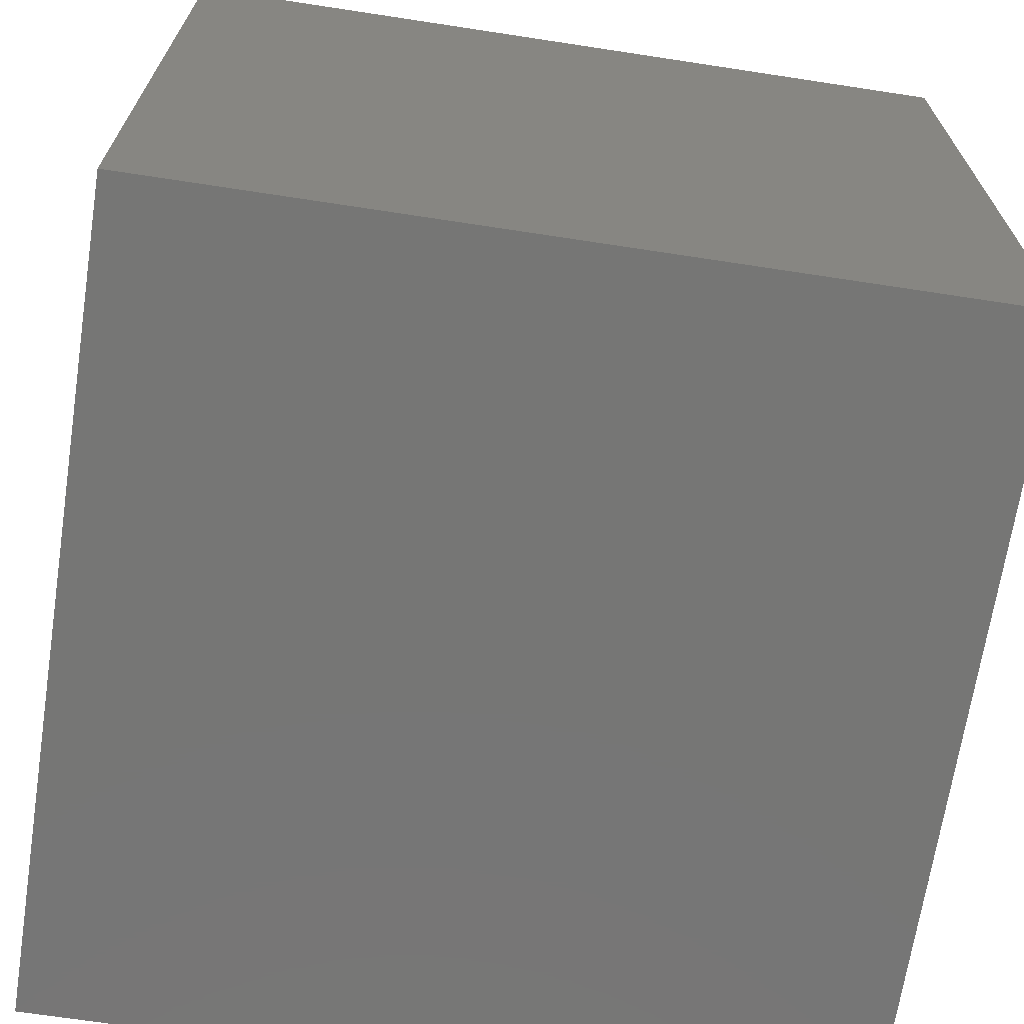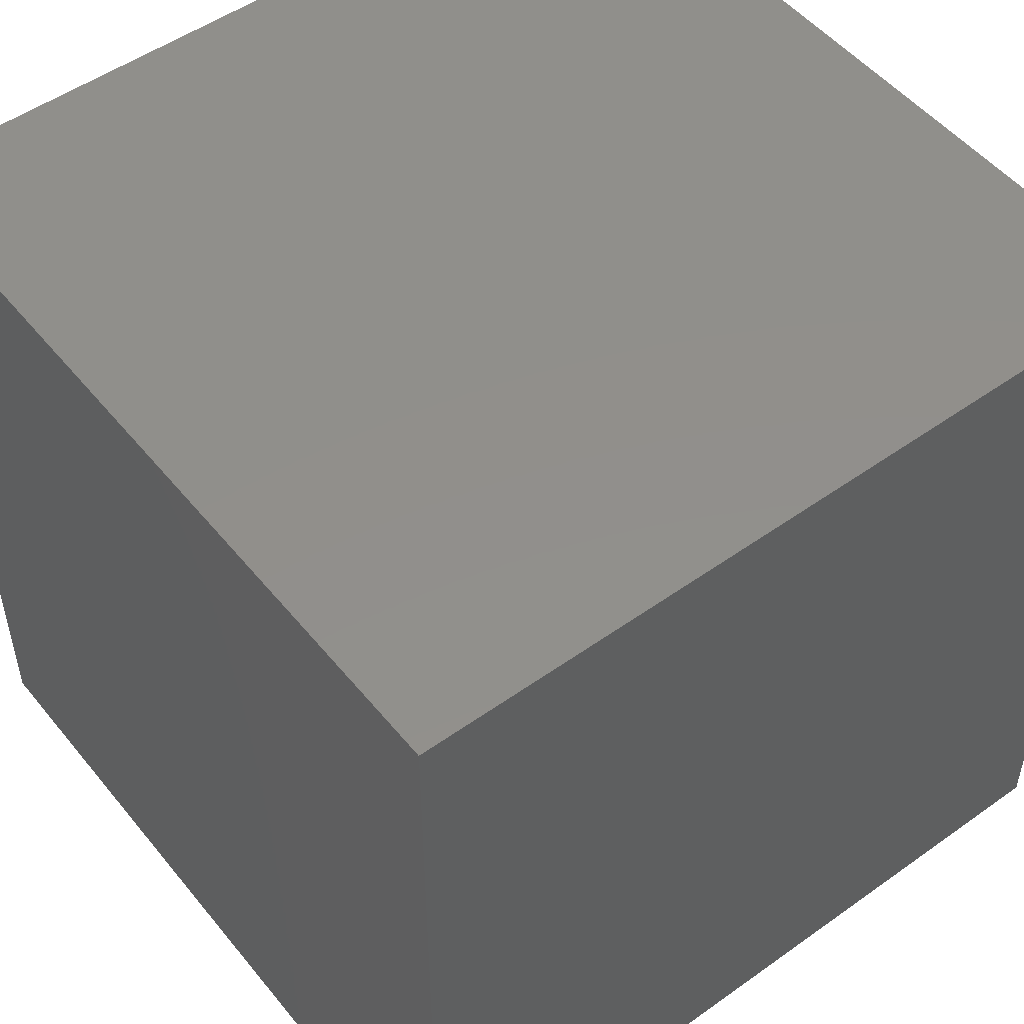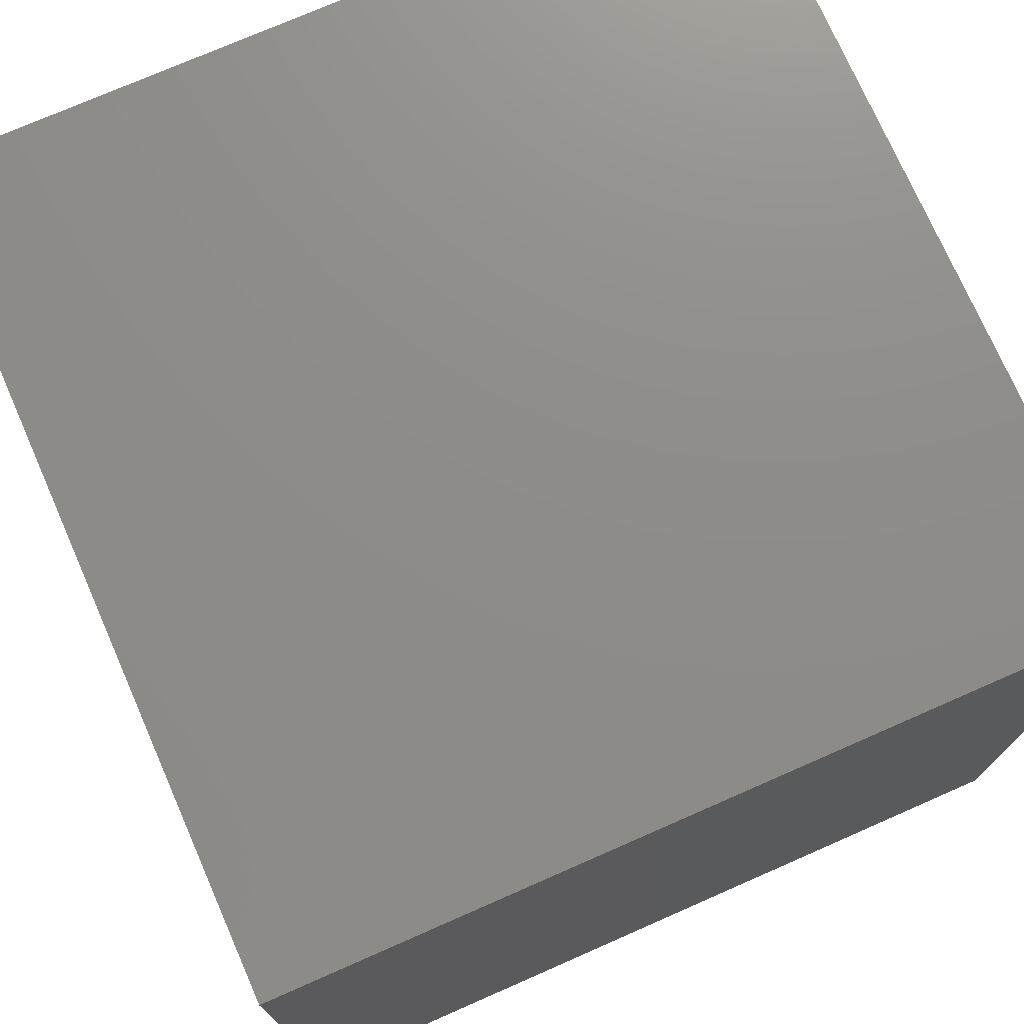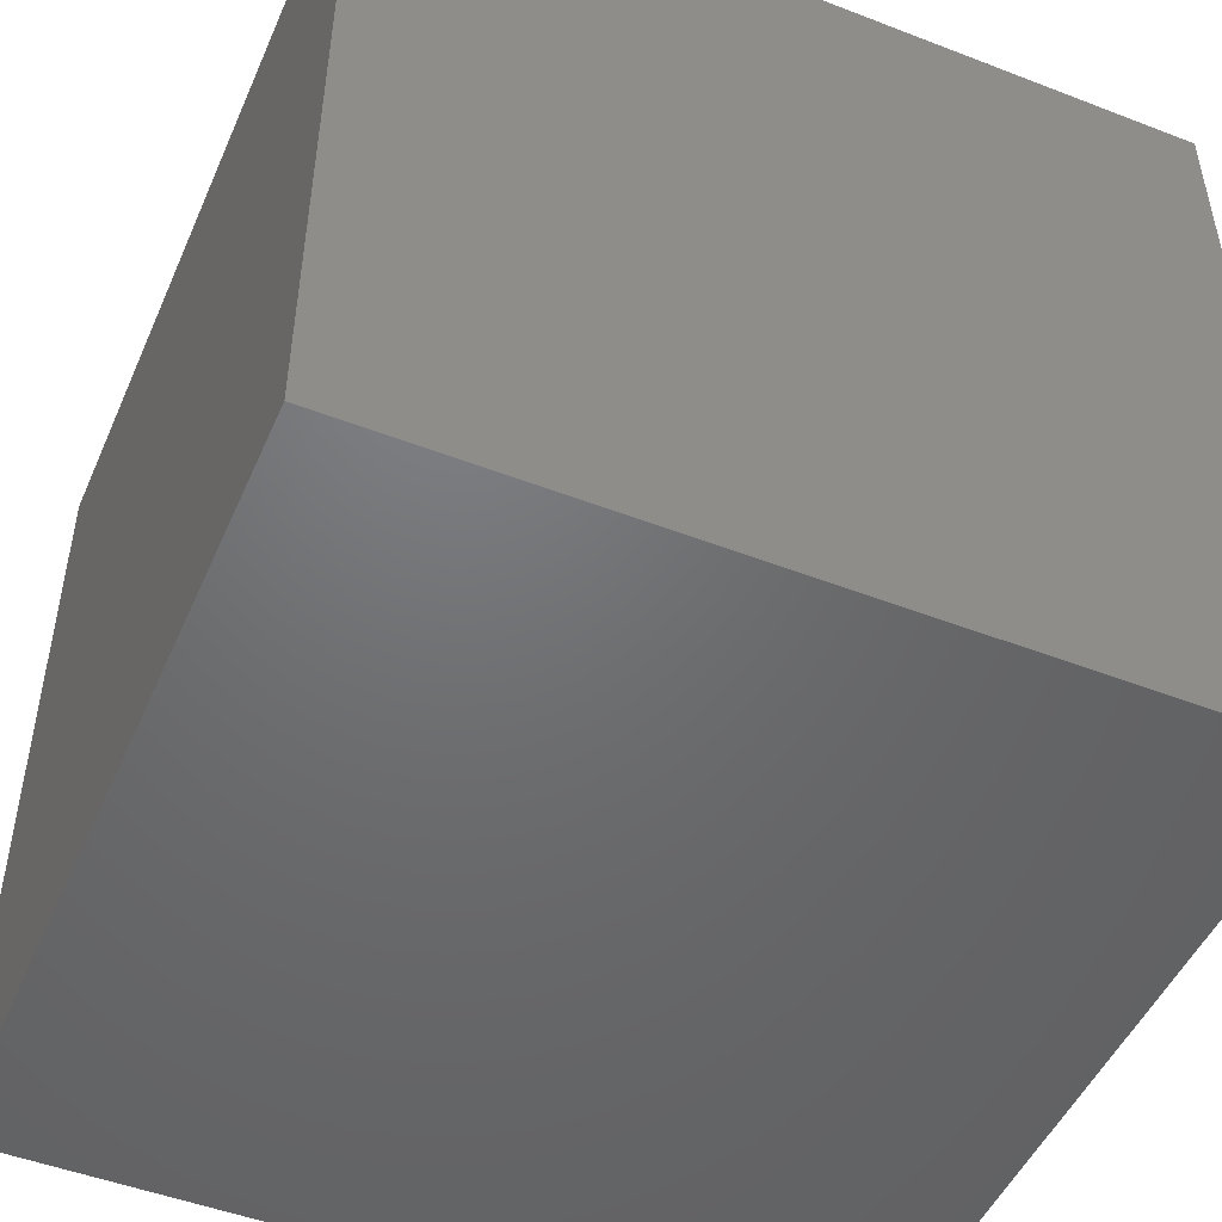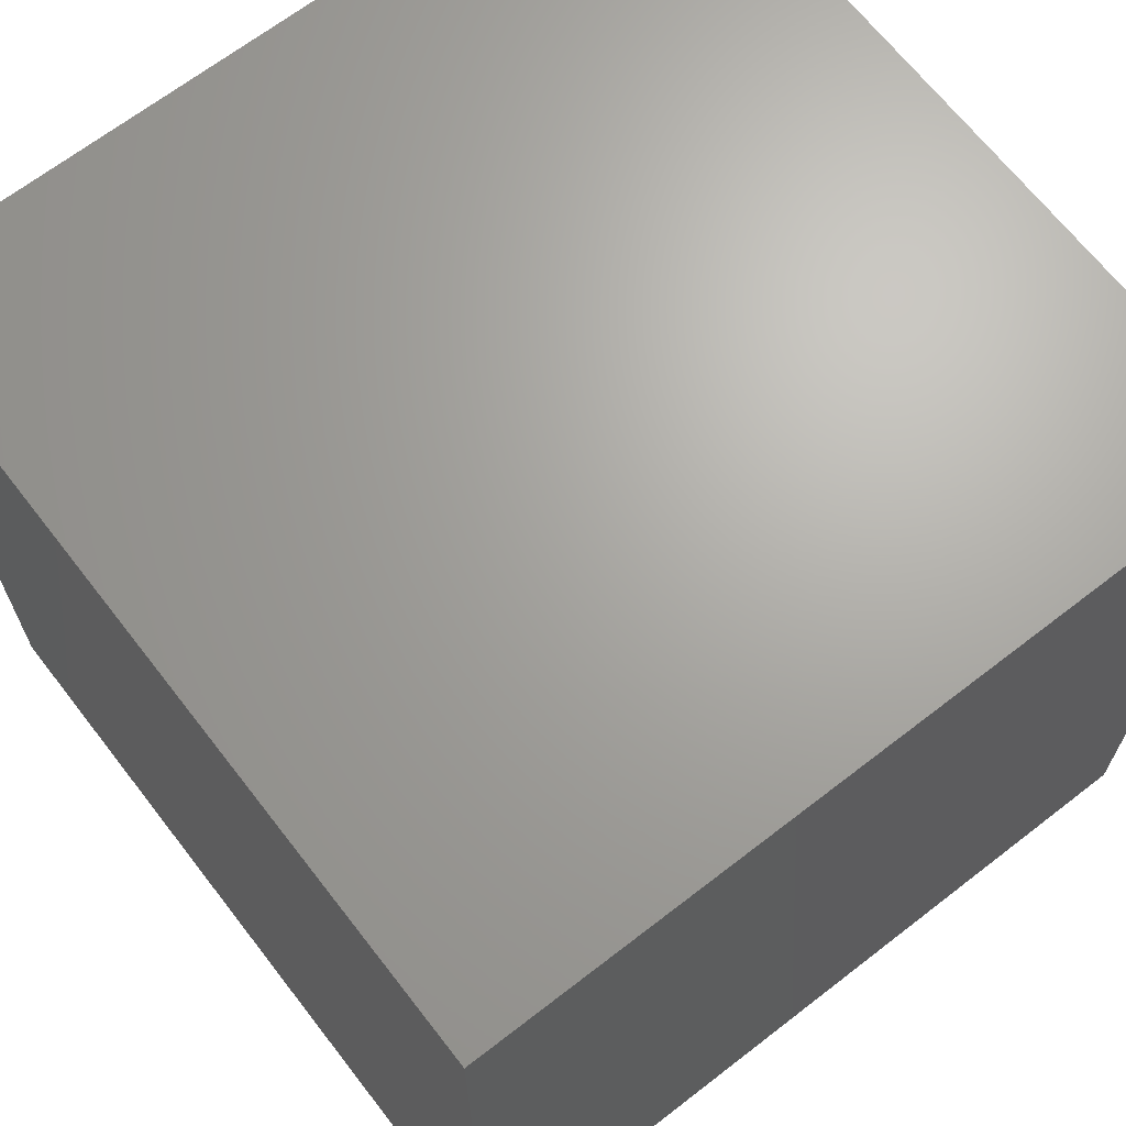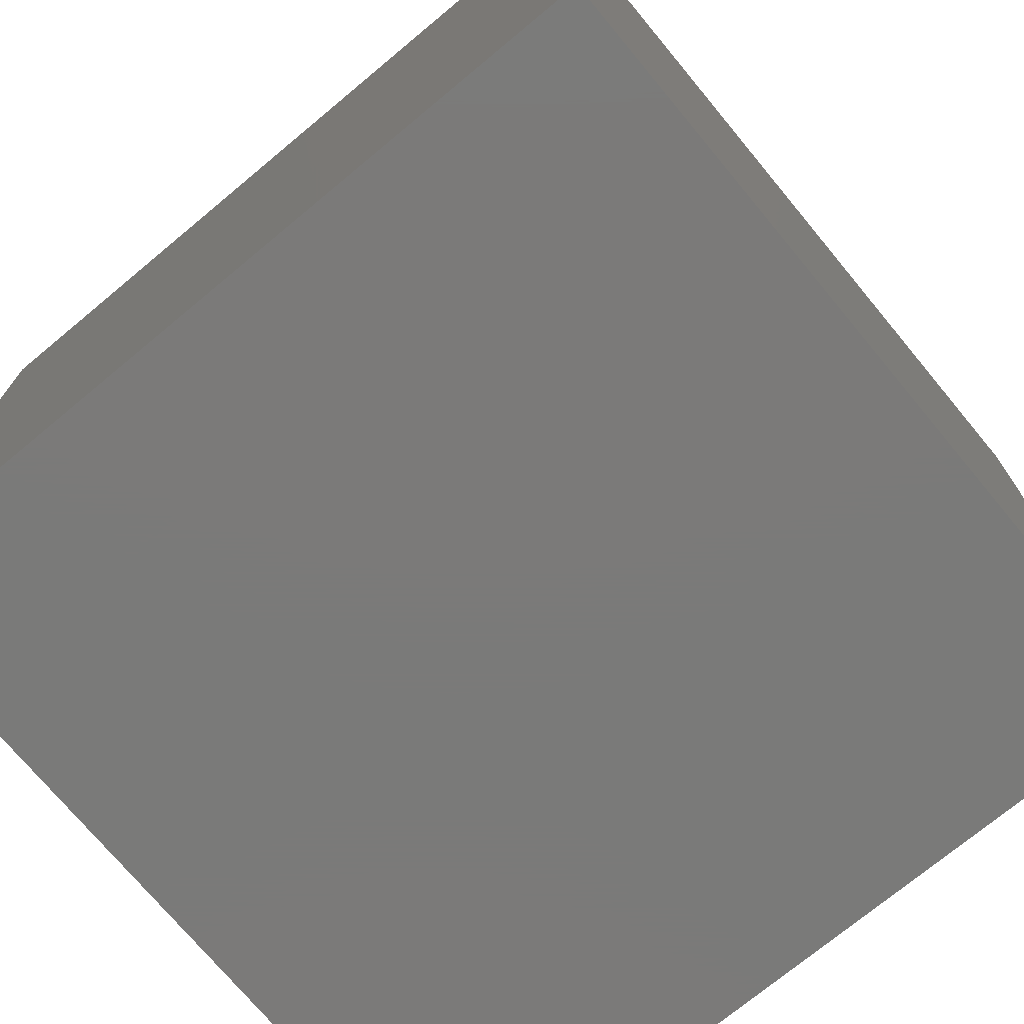
<metadata>
{"format":"stl","ext":"stl","renderer":"f3d","projection":"perspective","resolution":1024,"background":"white","views":[{"elev":-68.5,"azim":171.3,"up":"+Z"},{"elev":51.1,"azim":52.2,"up":"+Y"},{"elev":74.5,"azim":66.3,"up":"+Z"},{"elev":-49.1,"azim":66.8,"up":"+Y"},{"elev":67.3,"azim":142.2,"up":"+Y"},{"elev":-73.4,"azim":39.7,"up":"+Y"}]}
</metadata>
<code>
# stl→obj: 8 verts, 12 faces
v -5 -4 3
v -6 -4 3
v -5 -5 3
v -6 -5 3
v -5 -5 2
v -6 -5 2
v -5 -4 2
v -6 -4 2
f 1 2 3
f 3 2 4
f 5 6 7
f 7 6 8
f 4 6 3
f 3 6 5
f 2 8 4
f 4 8 6
f 1 7 2
f 2 7 8
f 3 5 1
f 1 5 7

</code>
